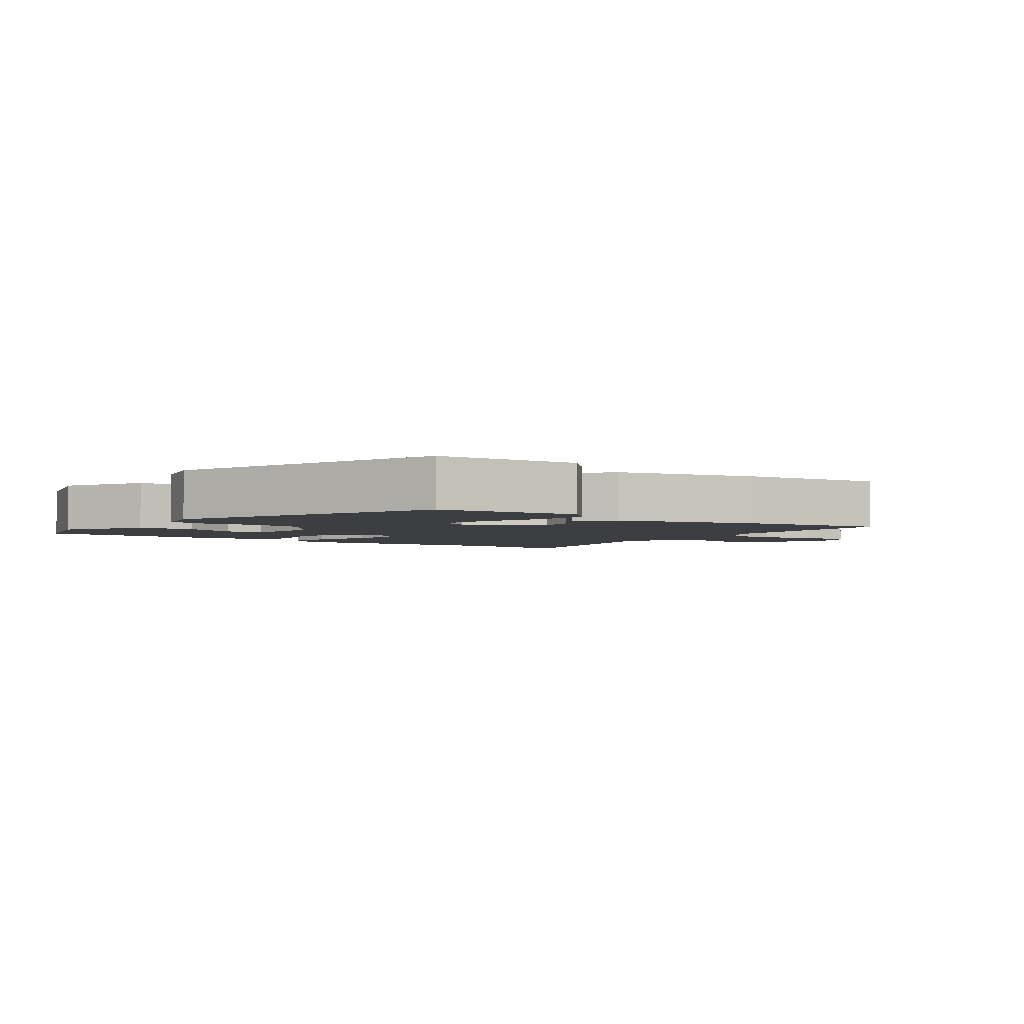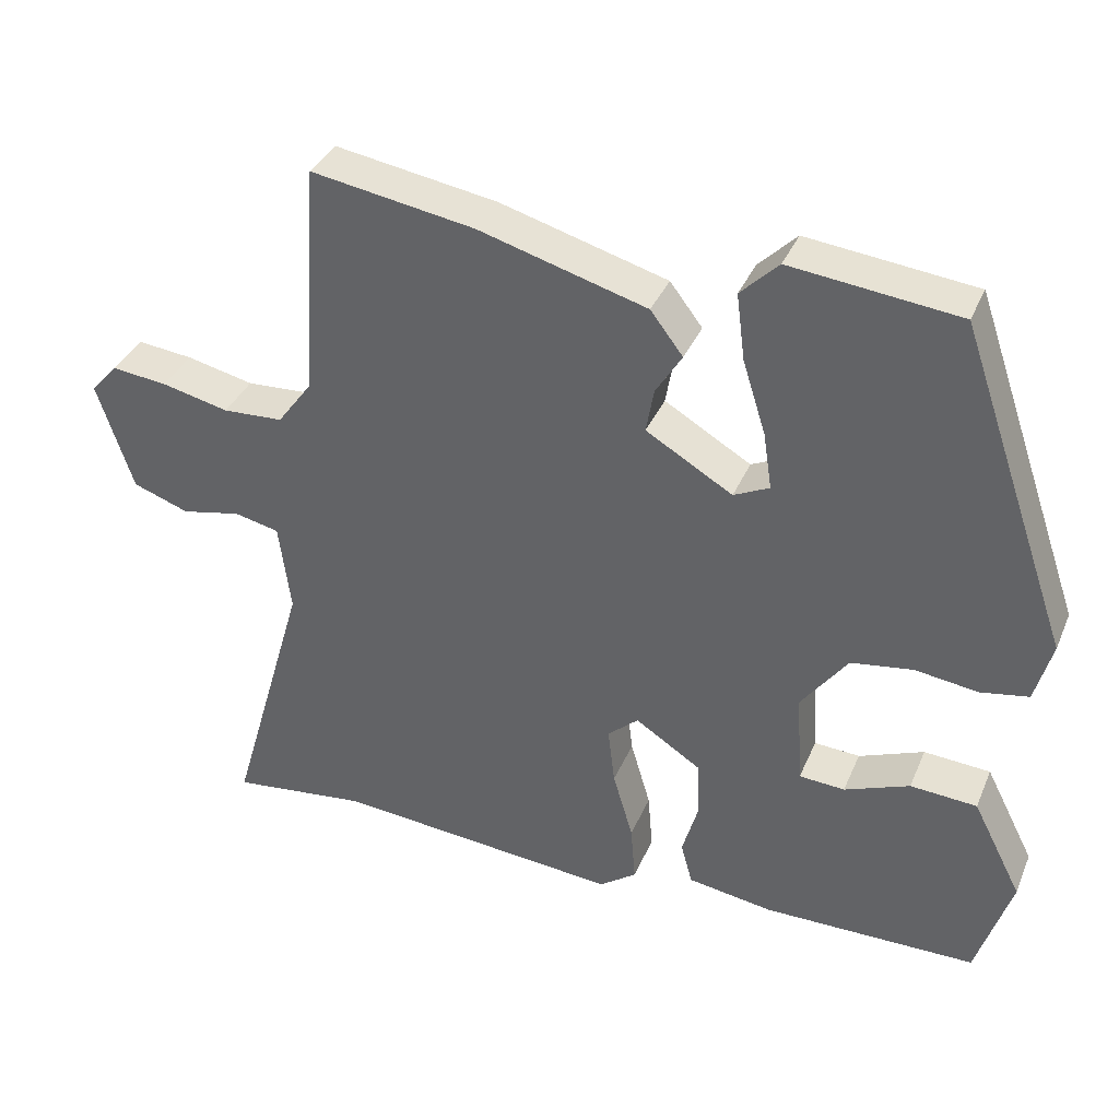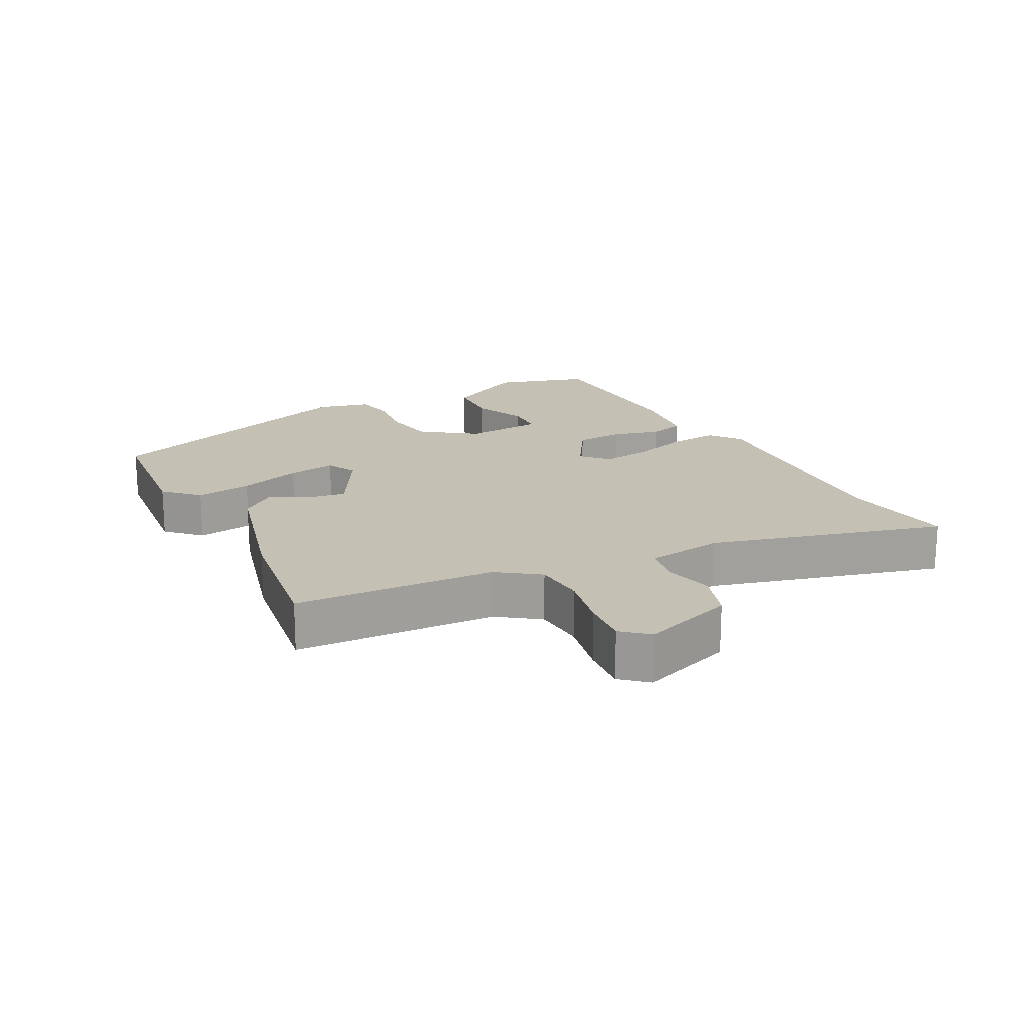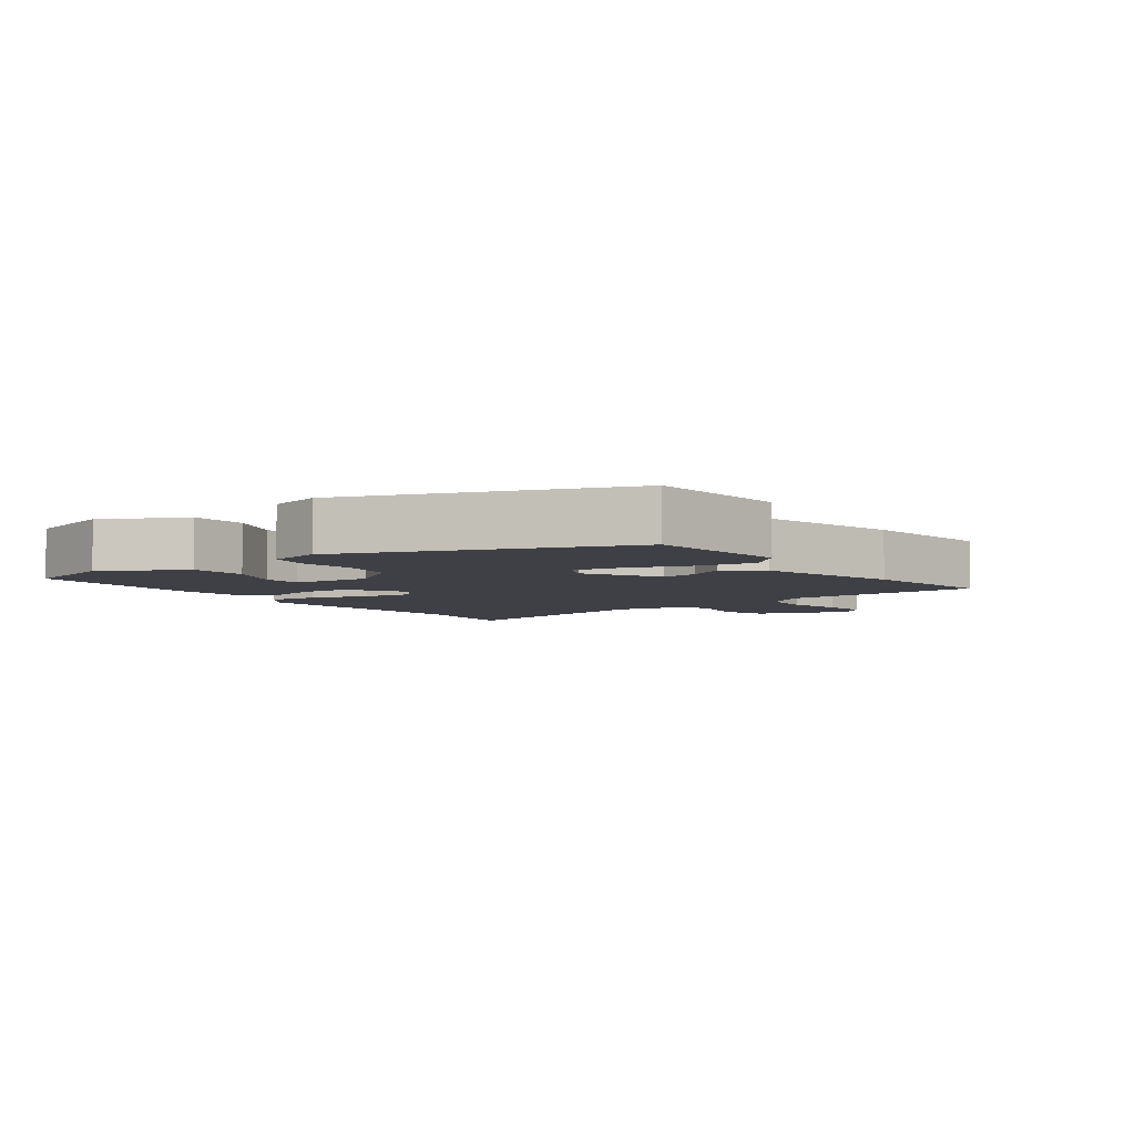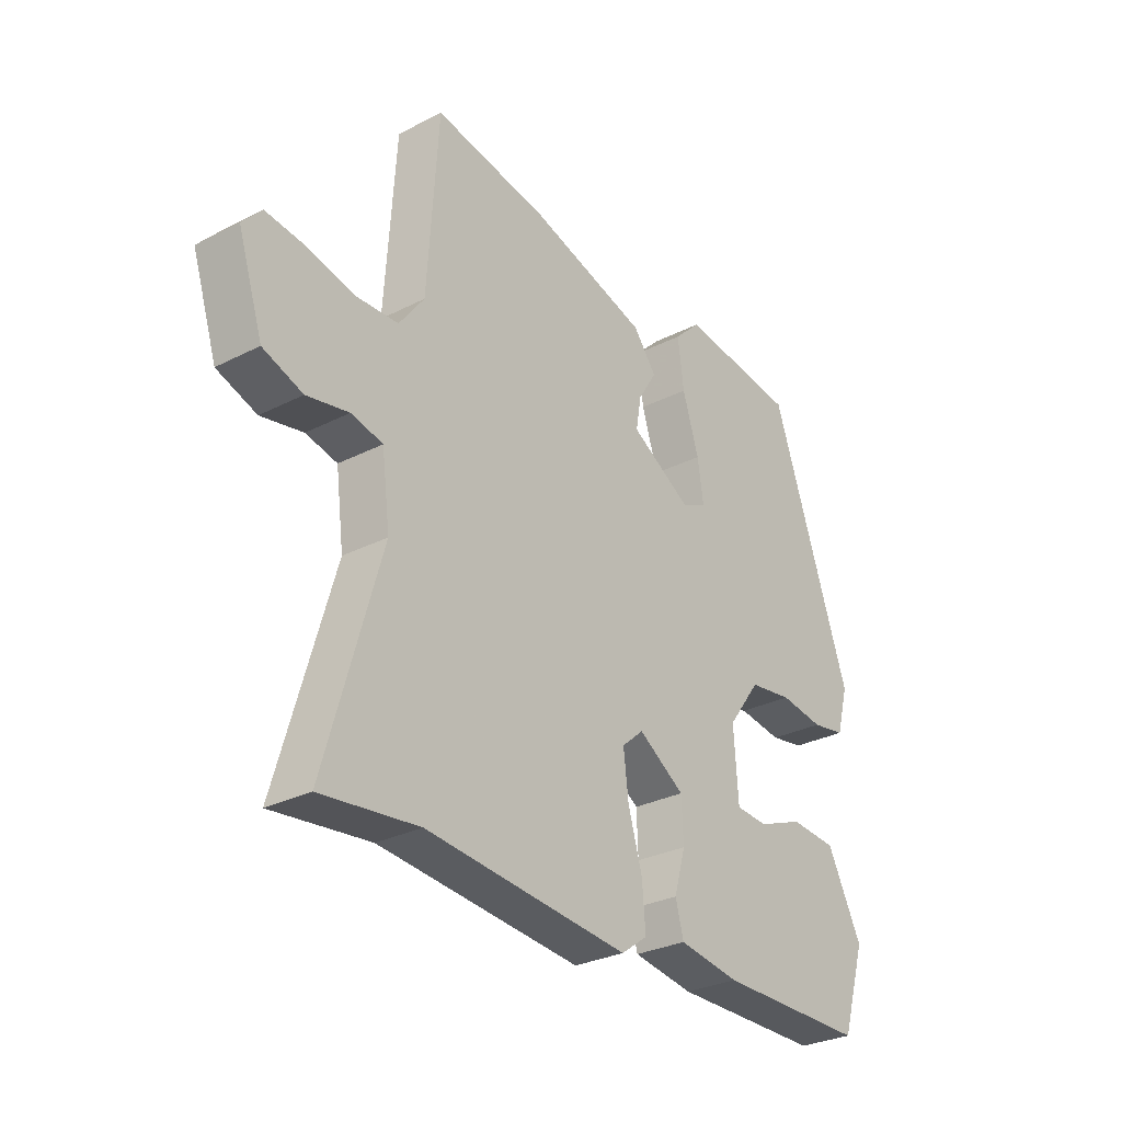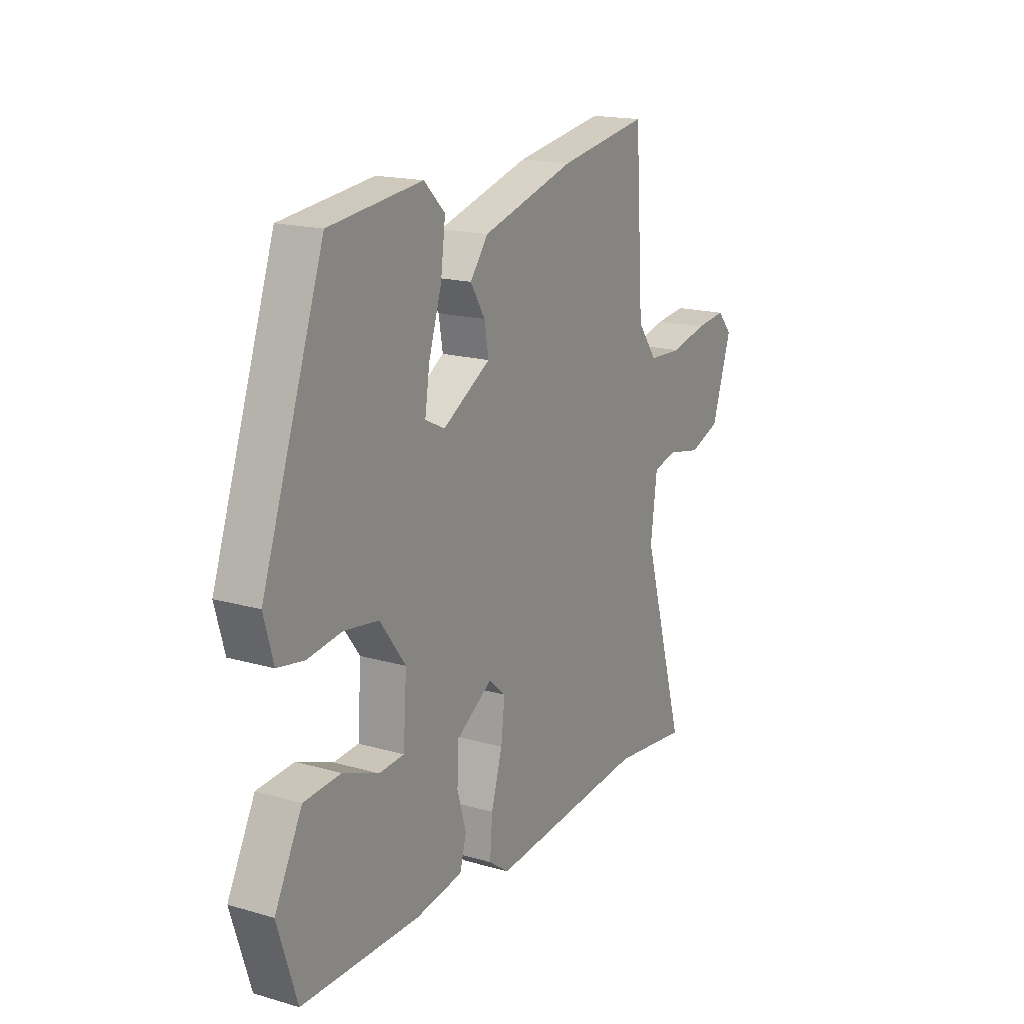
<metadata>
{"format":"obj","ext":"obj","renderer":"f3d","projection":"perspective","resolution":1024,"background":"white","views":[{"elev":-3.2,"azim":-37.6,"up":"+Y"},{"elev":36.3,"azim":-158.8,"up":"+Z"},{"elev":18.4,"azim":61.4,"up":"+Y"},{"elev":-5.2,"azim":-55.1,"up":"+Y"},{"elev":-29.5,"azim":127.0,"up":"+Z"},{"elev":17.5,"azim":-60.3,"up":"+Z"}]}
</metadata>
<code>
v -0.342 0.07 0.466
v -0.125 0.07 0.491
v -0.076 0.07 0.443
v -0.087 0.07 0.357
v -0.117 0.07 0.262
v -0.128 0.07 0.189
v -0.082 0.07 0.167
v 0.03 0.07 0.233
v 0.02 0.07 0.29
v -0.014 0.07 0.345
v 0.028 0.07 0.4
v 0.245 0.07 0.462
v 0.456 0.07 0.497
v 0.476 0.07 0.194
v 0.522 0.07 0.132
v 0.6 0.07 0.128
v 0.687 0.07 0.148
v 0.759 0.07 0.156
v 0.794 0.07 0.117
v 0.748 0.07 -0.024
v 0.675 0.07 -0.05
v 0.598 0.07 -0.034
v 0.54 0.07 -0.047
v 0.525 0.07 -0.164
v 0.627 0.07 -0.515
v 0.449 0.07 -0.494
v 0.078 0.07 -0.527
v 0.03 0.07 -0.492
v 0.036 0.07 -0.417
v 0.062 0.07 -0.328
v 0.071 0.07 -0.253
v 0.031 0.07 -0.218
v -0.054 0.07 -0.273
v -0.057 0.07 -0.346
v -0.036 0.07 -0.419
v -0.051 0.07 -0.474
v -0.162 0.07 -0.491
v -0.438 0.07 -0.489
v -0.483 0.07 -0.346
v -0.419 0.07 -0.221
v -0.333 0.07 -0.215
v -0.249 0.07 -0.248
v -0.19 0.07 -0.244
v -0.182 0.07 -0.124
v -0.242 0.07 -0.043
v -0.322 0.07 -0.031
v -0.403 0.07 -0.042
v -0.465 0.07 -0.031
v -0.487 0.07 0.049
v -0.342 0 0.466
v -0.125 0 0.491
v -0.076 0 0.443
v -0.087 0 0.357
v -0.117 0 0.262
v -0.128 0 0.189
v -0.082 0 0.167
v 0.03 0 0.233
v 0.02 0 0.29
v -0.014 0 0.345
v 0.028 0 0.4
v 0.245 0 0.462
v 0.456 0 0.497
v 0.476 0 0.194
v 0.522 0 0.132
v 0.6 0 0.128
v 0.687 0 0.148
v 0.759 0 0.156
v 0.794 0 0.117
v 0.748 0 -0.024
v 0.675 0 -0.05
v 0.598 0 -0.034
v 0.54 0 -0.047
v 0.525 0 -0.164
v 0.627 0 -0.515
v 0.449 0 -0.494
v 0.078 0 -0.527
v 0.03 0 -0.492
v 0.036 0 -0.417
v 0.062 0 -0.328
v 0.071 0 -0.253
v 0.031 0 -0.218
v -0.054 0 -0.273
v -0.057 0 -0.346
v -0.036 0 -0.419
v -0.051 0 -0.474
v -0.162 0 -0.491
v -0.438 0 -0.489
v -0.483 0 -0.346
v -0.419 0 -0.221
v -0.333 0 -0.215
v -0.249 0 -0.248
v -0.19 0 -0.244
v -0.182 0 -0.124
v -0.242 0 -0.043
v -0.322 0 -0.031
v -0.403 0 -0.042
v -0.465 0 -0.031
v -0.487 0 0.049
f 46 47 48 49
f 45 46 49 1
f 44 45 1 2
f 43 44 2
f 39 40 41 42
f 39 42 43
f 38 39 43
f 37 38 43
f 34 35 36 37
f 33 34 37 43
f 32 33 43
f 27 28 29 30
f 26 27 30 31
f 24 25 26 31
f 23 24 31 32
f 19 20 21 22
f 19 22 23
f 16 17 18 19
f 15 16 19 23
f 14 15 23 32
f 9 10 11 12
f 8 9 12 13
f 2 3 4 5
f 2 5 6
f 43 2 6
f 32 43 6 7
f 8 13 14 32
f 7 8 32
f 98 97 96 95
f 50 98 95 94
f 51 50 94 93
f 51 93 92
f 91 90 89 88
f 92 91 88
f 92 88 87
f 92 87 86
f 86 85 84 83
f 92 86 83 82
f 92 82 81
f 79 78 77 76
f 80 79 76 75
f 80 75 74 73
f 81 80 73 72
f 71 70 69 68
f 72 71 68
f 68 67 66 65
f 72 68 65 64
f 81 72 64 63
f 61 60 59 58
f 62 61 58 57
f 54 53 52 51
f 55 54 51
f 55 51 92
f 56 55 92 81
f 81 63 62 57
f 81 57 56
f 1 50 51 2
f 2 51 52 3
f 3 52 53 4
f 4 53 54 5
f 5 54 55 6
f 6 55 56 7
f 7 56 57 8
f 8 57 58 9
f 9 58 59 10
f 10 59 60 11
f 11 60 61 12
f 12 61 62 13
f 13 62 63 14
f 14 63 64 15
f 15 64 65 16
f 16 65 66 17
f 17 66 67 18
f 18 67 68 19
f 19 68 69 20
f 20 69 70 21
f 21 70 71 22
f 22 71 72 23
f 23 72 73 24
f 24 73 74 25
f 25 74 75 26
f 26 75 76 27
f 27 76 77 28
f 28 77 78 29
f 29 78 79 30
f 30 79 80 31
f 31 80 81 32
f 32 81 82 33
f 33 82 83 34
f 34 83 84 35
f 35 84 85 36
f 36 85 86 37
f 37 86 87 38
f 38 87 88 39
f 39 88 89 40
f 40 89 90 41
f 41 90 91 42
f 42 91 92 43
f 43 92 93 44
f 44 93 94 45
f 45 94 95 46
f 46 95 96 47
f 47 96 97 48
f 48 97 98 49
f 49 98 50 1

</code>
